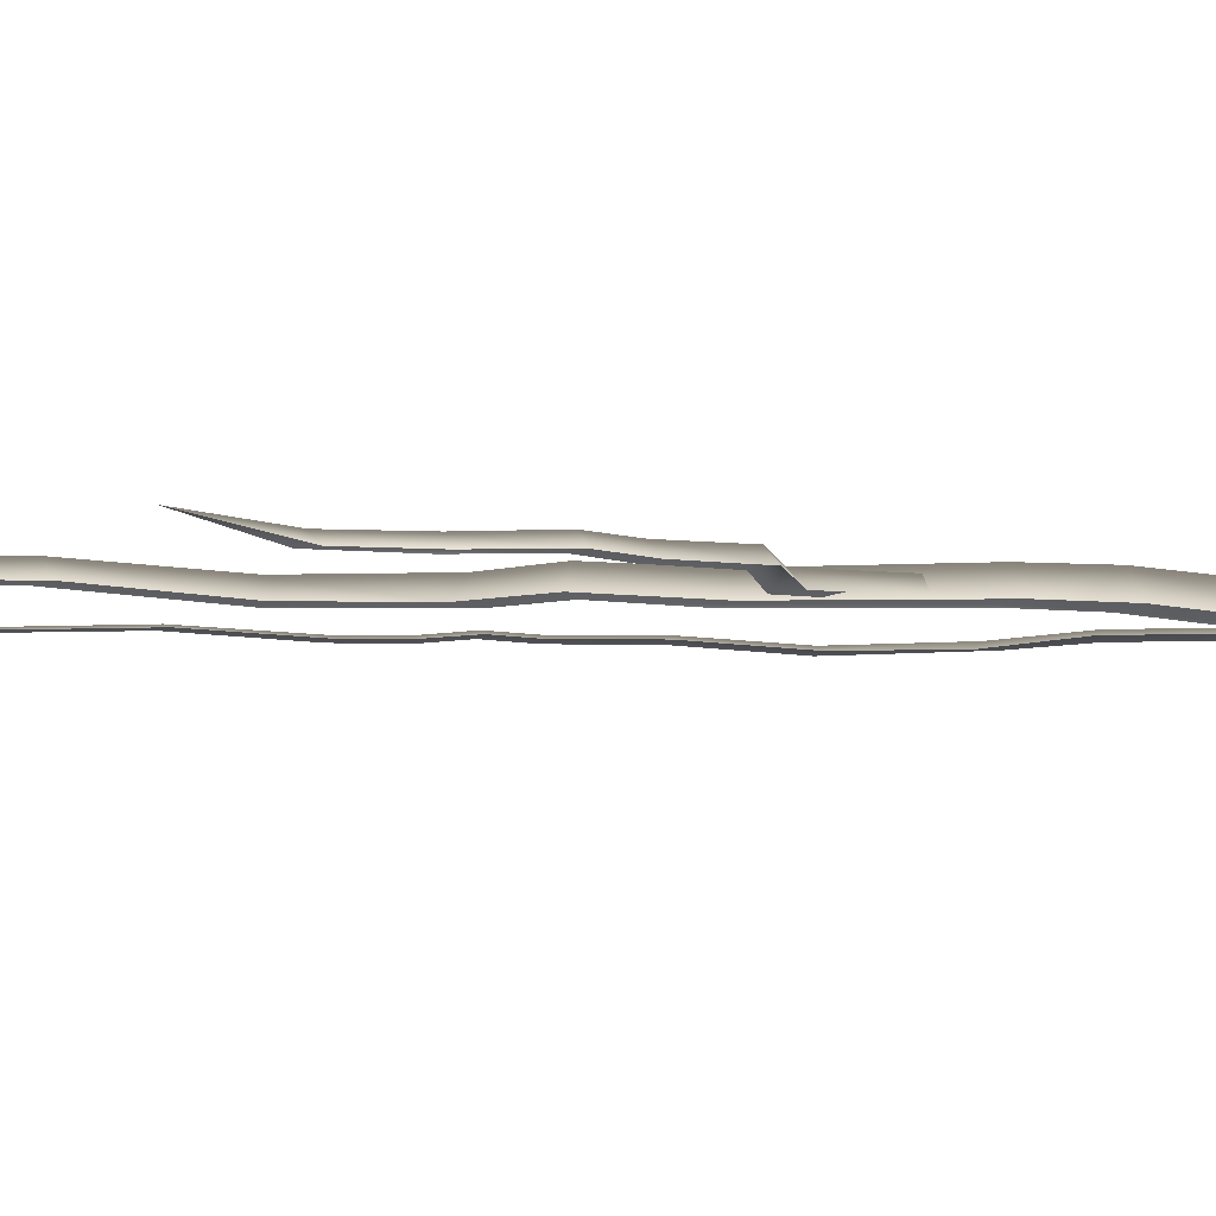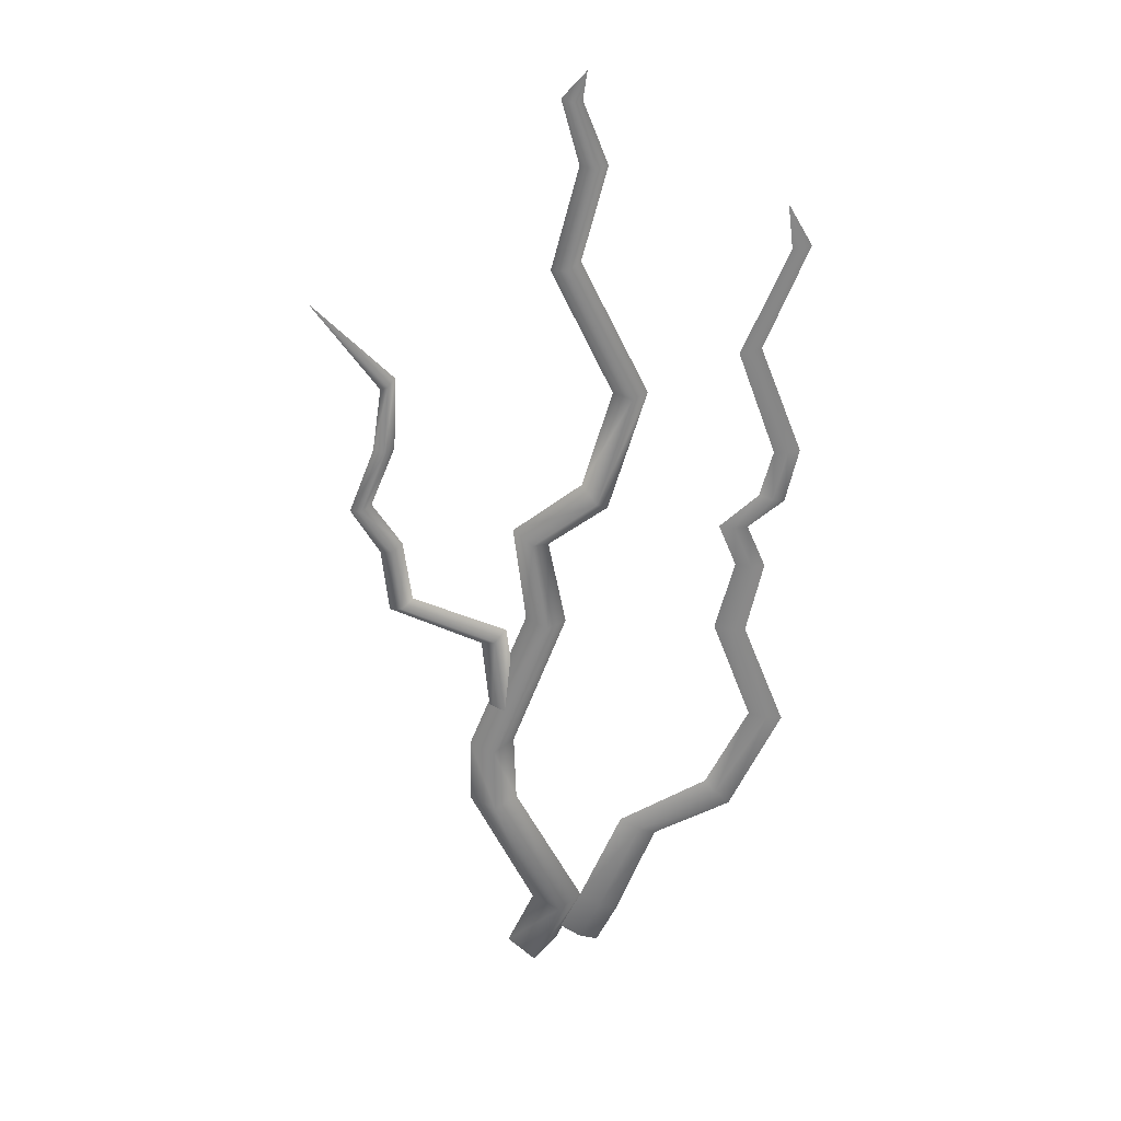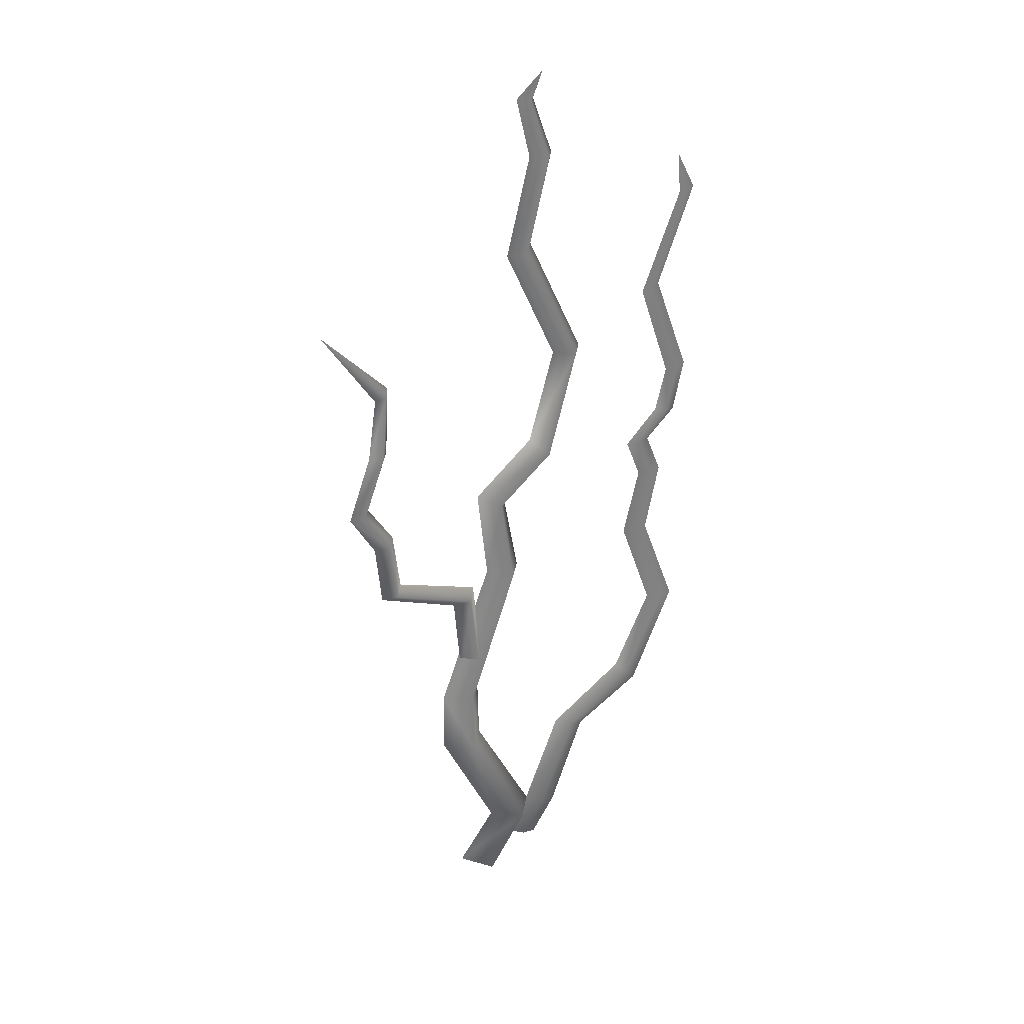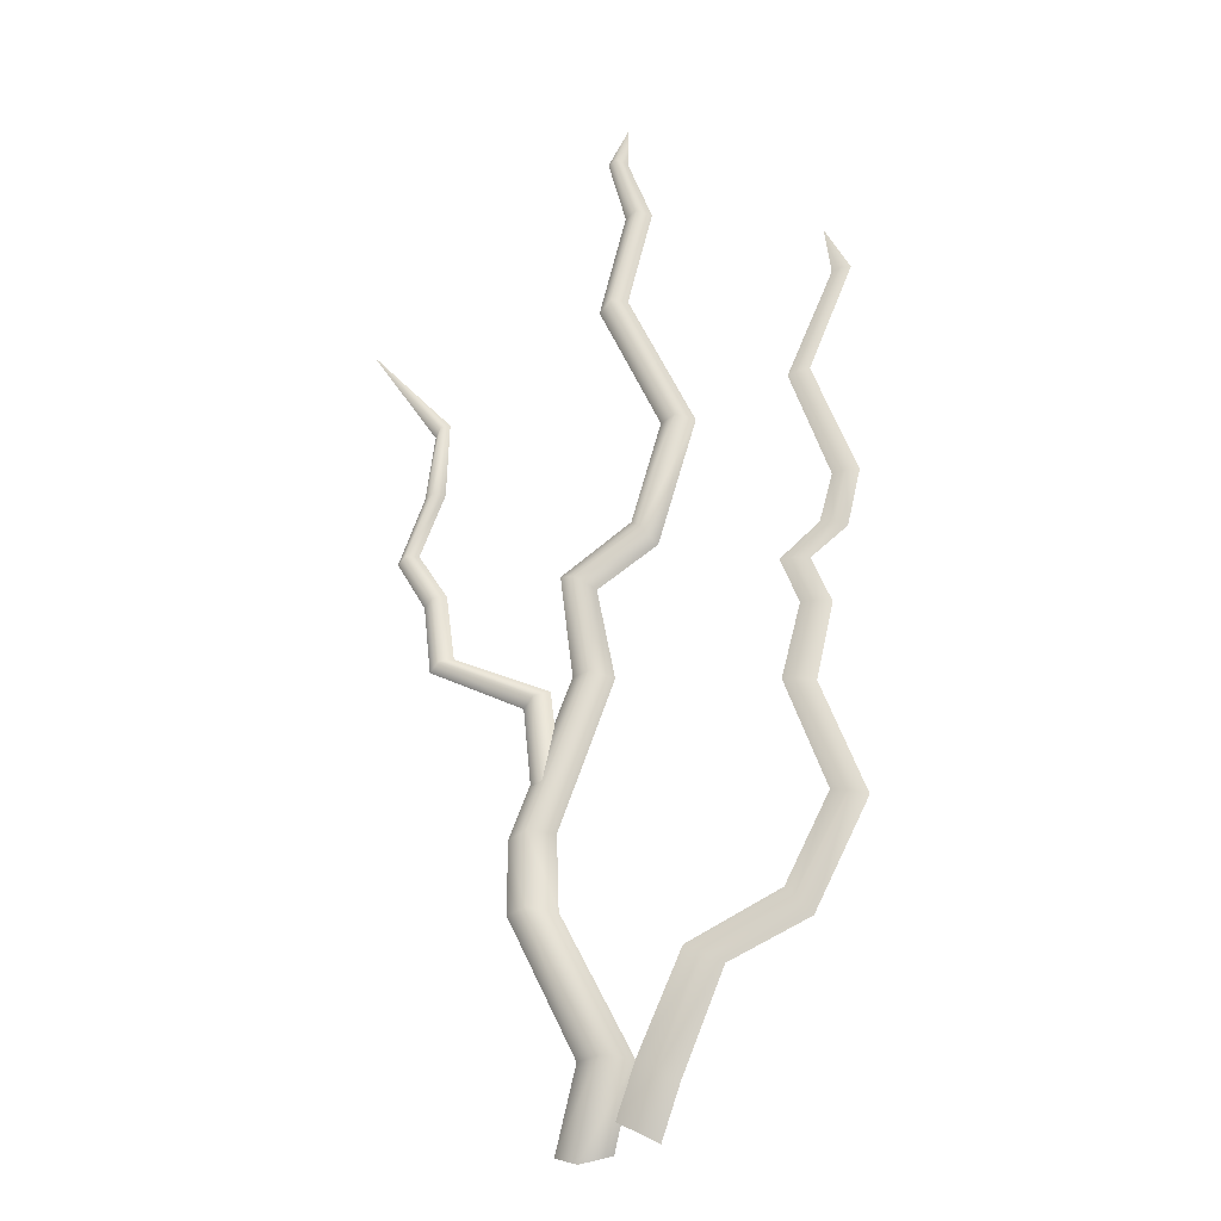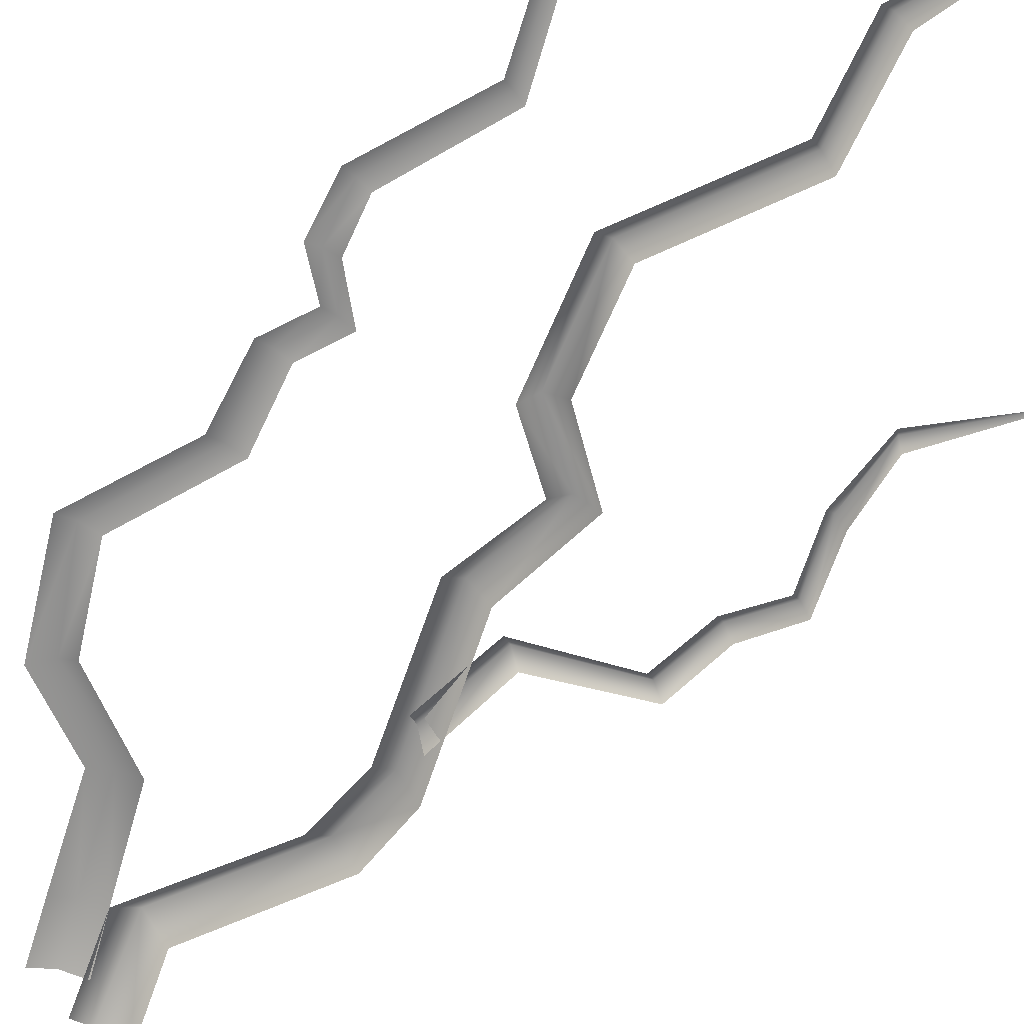
<metadata>
{"format":"obj","ext":"obj","renderer":"f3d","projection":"perspective","resolution":1024,"background":"white","views":[{"elev":-6.3,"azim":75.2,"up":"+Y"},{"elev":27.9,"azim":176.5,"up":"+Z"},{"elev":31.6,"azim":144.9,"up":"+Z"},{"elev":-21.7,"azim":-165.2,"up":"+Z"},{"elev":-65.5,"azim":-39.8,"up":"+Y"}]}
</metadata>
<code>
g default
v -0.1248 -0.9567 -10.25
v 2.686 -0.9567 -10.25
v -1.521 1.367 42.08
v 1.218 0.355 -10.77
v 2.188 0.5401 17.61
v 1.22 1.567 17.16
v 0.3357 0.5401 16.74
v -2.964 0.6061 25.32
v -3.895 1.501 25.31
v -4.746 0.6061 25.31
v -1.214 0.702 37.28
v -1.946 1.405 37.28
v -2.615 0.702 37.28
v -0.3137 0.791 40.6
v -0.857 1.316 40.54
v -1.354 0.791 40.49
v 1.542 0.5057 12.33
v 0.4346 1.601 12.19
v -0.5782 0.5057 12.07
v -1.415 0.5628 20.16
v -2.12 1.544 19.45
v -2.765 0.5628 18.8
v 4.684 0.4429 4.434
v 3.431 1.664 4.511
v 2.286 0.4429 4.581
v 4.719 0.4143 0.8083
v 3.388 1.693 0.8083
v 2.172 0.4143 0.8083
v 0.1914 0.6611 31.96
v -0.5924 1.446 32.19
v -1.309 0.6611 32.4
v -1.467 0.3635 -6.199
v -0.1534 1.743 -6.199
v 1.283 0.3635 -6.199
v -2.476 -0.2538 -9.925
v -0.3028 -0.2538 -8.83
v -11.5 0.5818 35.11
v -1.438 0.08186 -9.402
v -9.391 0.436 27.23
v -9.981 0.5958 27.37
v -10.52 0.436 27.49
v -11.8 0.446 32.75
v -12.31 0.5858 32.83
v -12.78 0.446 32.91
v -8.468 0.3102 1.328
v -9.012 0.6558 0.7616
v -9.824 0.4481 -0.1216
v -10.75 0.3865 5.771
v -11.71 0.6454 5.567
v -12.58 0.3865 5.381
v -8.697 0.4112 17.44
v -9.49 0.6206 17.4
v -10.21 0.4112 17.37
v -11.41 0.421 21.66
v -12.12 0.6108 21.7
v -12.77 0.421 21.74
v -8.649 0.3985 11.36
v -9.527 0.6333 11.24
v -10.33 0.3985 11.12
v -9.644 0.4071 15.14
v -10.46 0.6247 15.08
v -11.21 0.4071 15.01
v -10.73 0.4156 19.2
v -11.44 0.6163 19.02
v -12.09 0.4156 18.85
v -3.724 0.3652 -1.066
v -4.743 0.6666 -1.58
v -5.675 0.3652 -2.05
v -1.45 0.3539 -6.225
v -2.547 0.678 -6.778
v -3.55 0.3539 -7.283
v 2.053 0.5425 7.058
v 3.496 0.5425 6.116
v 12.15 1.273 30.77
v 2.742 1.327 6.608
v 9.288 0.741 22.52
v 8.717 1.29 22.58
v 8.195 0.741 22.63
v 8.798 0.788 25.89
v 8.4 1.282 26.21
v 8.037 0.788 26.5
v 8.784 0.652 13.18
v 8.141 1.307 13.49
v 7.553 0.652 13.77
v 9.149 0.6879 16.62
v 8.543 1.3 16.86
v 7.989 0.6879 17.09
v 10.62 0.7149 19.09
v 10.04 1.295 19.26
v 9.503 0.7149 19.42
v 3.96 0.5961 10.89
v 3.261 1.317 11.29
v 2.621 0.5961 11.66
g polySurface7
f 16 3 15
f 3 14 15
f 6 5 17 18
f 7 6 18 19
f 9 8 20 21
f 10 9 21 22
f 12 11 29 30
f 13 12 30 31
f 15 14 11 12
f 16 15 12 13
f 18 17 23 24
f 19 18 24 25
f 21 20 5 6
f 22 21 6 7
f 27 24 23 26
f 28 25 24 27
f 33 34 2 4
f 32 33 4 1
f 30 29 8 9
f 31 30 9 10
f 28 27 33 32
f 27 26 34 33
f 44 37 43
f 37 42 43
f 40 39 54 55
f 41 40 55 56
f 43 42 39 40
f 44 43 40 41
f 46 45 66 67
f 47 46 67 68
f 46 49 48 45
f 47 50 49 46
f 52 51 60 61
f 53 52 61 62
f 64 55 54 63
f 65 56 55 64
f 58 57 48 49
f 59 58 49 50
f 61 60 57 58
f 62 61 58 59
f 52 64 63 51
f 53 65 64 52
f 67 66 69 70
f 68 67 70 71
f 70 69 36 38
f 71 70 38 35
f 81 74 80
f 74 79 80
f 77 76 88 89
f 78 77 89 90
f 80 79 76 77
f 81 80 77 78
f 83 82 91 92
f 84 83 92 93
f 86 85 82 83
f 87 86 83 84
f 86 89 88 85
f 87 90 89 86
f 92 91 73 75
f 93 92 75 72

</code>
